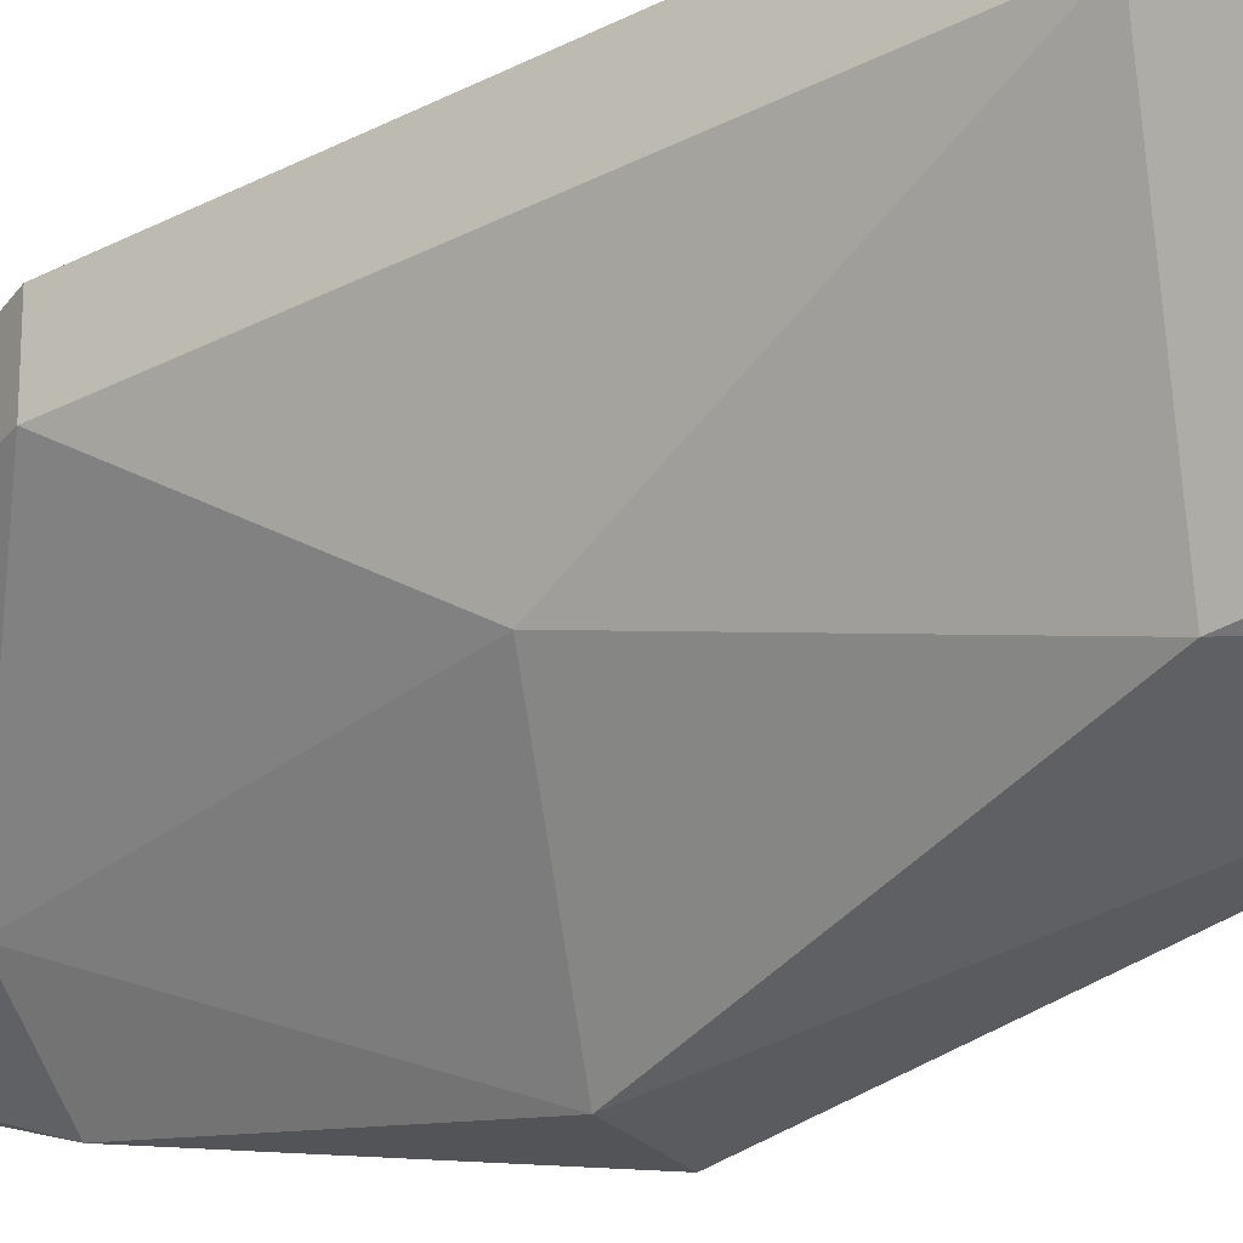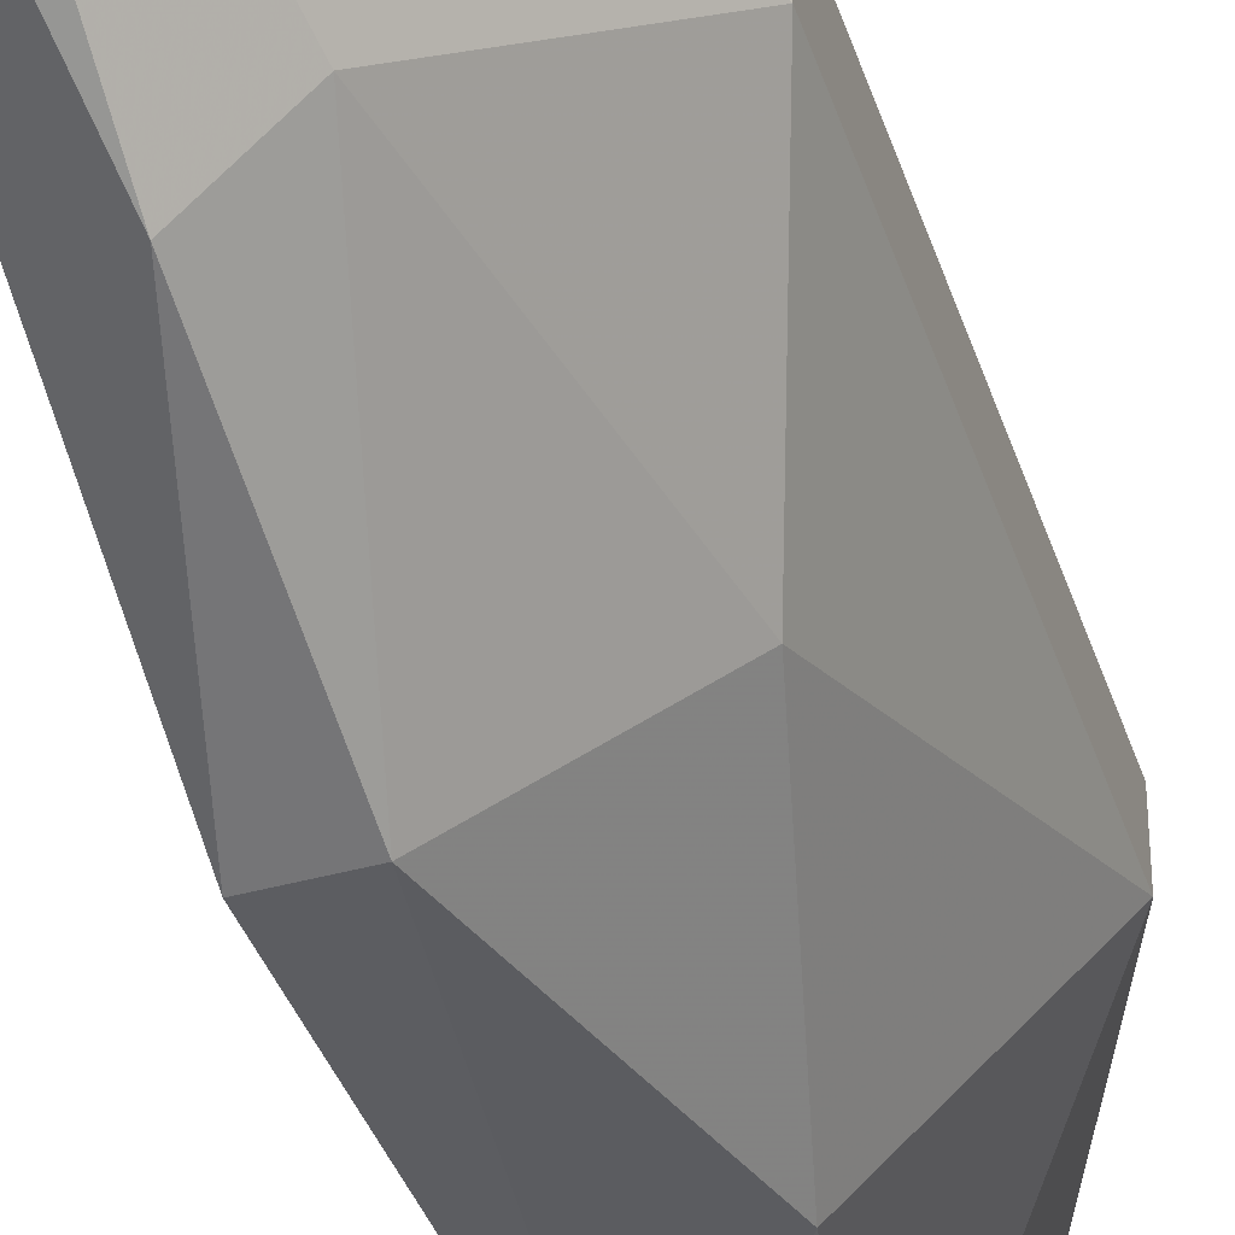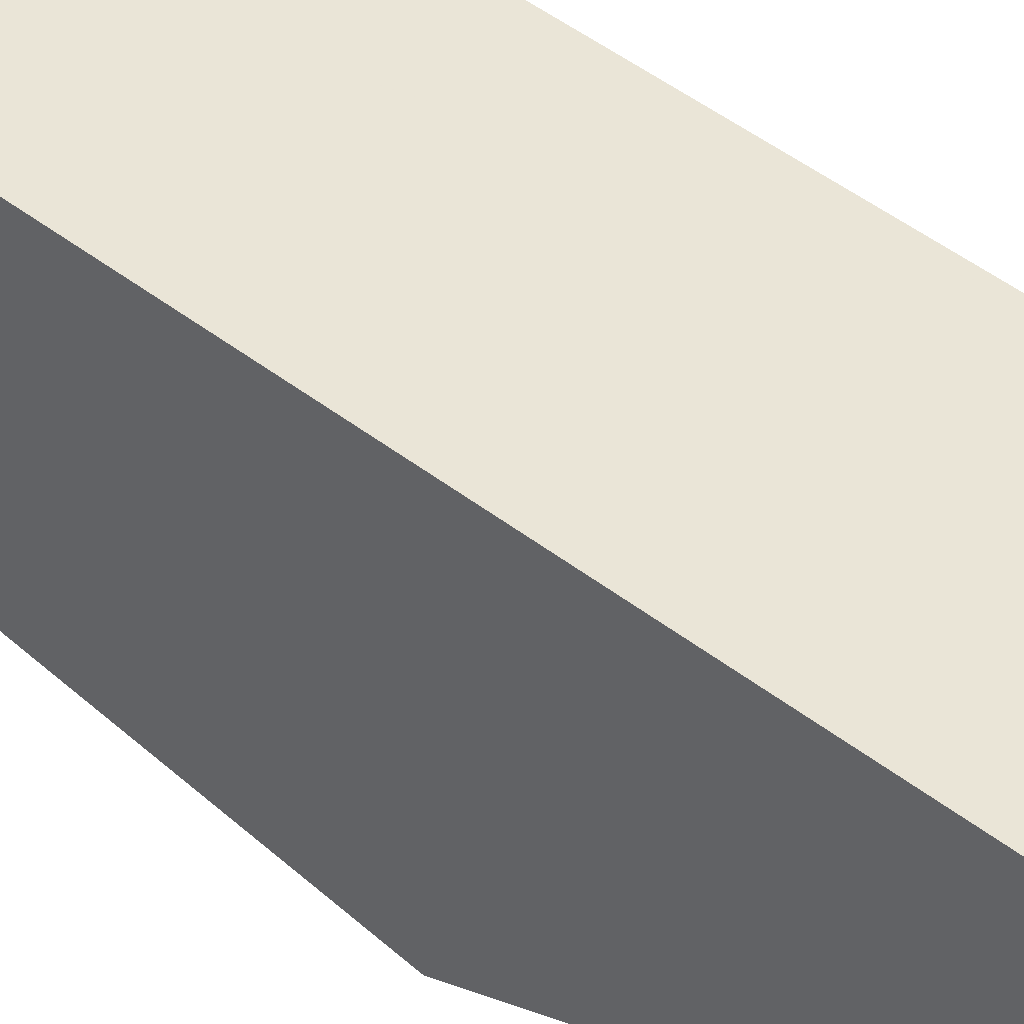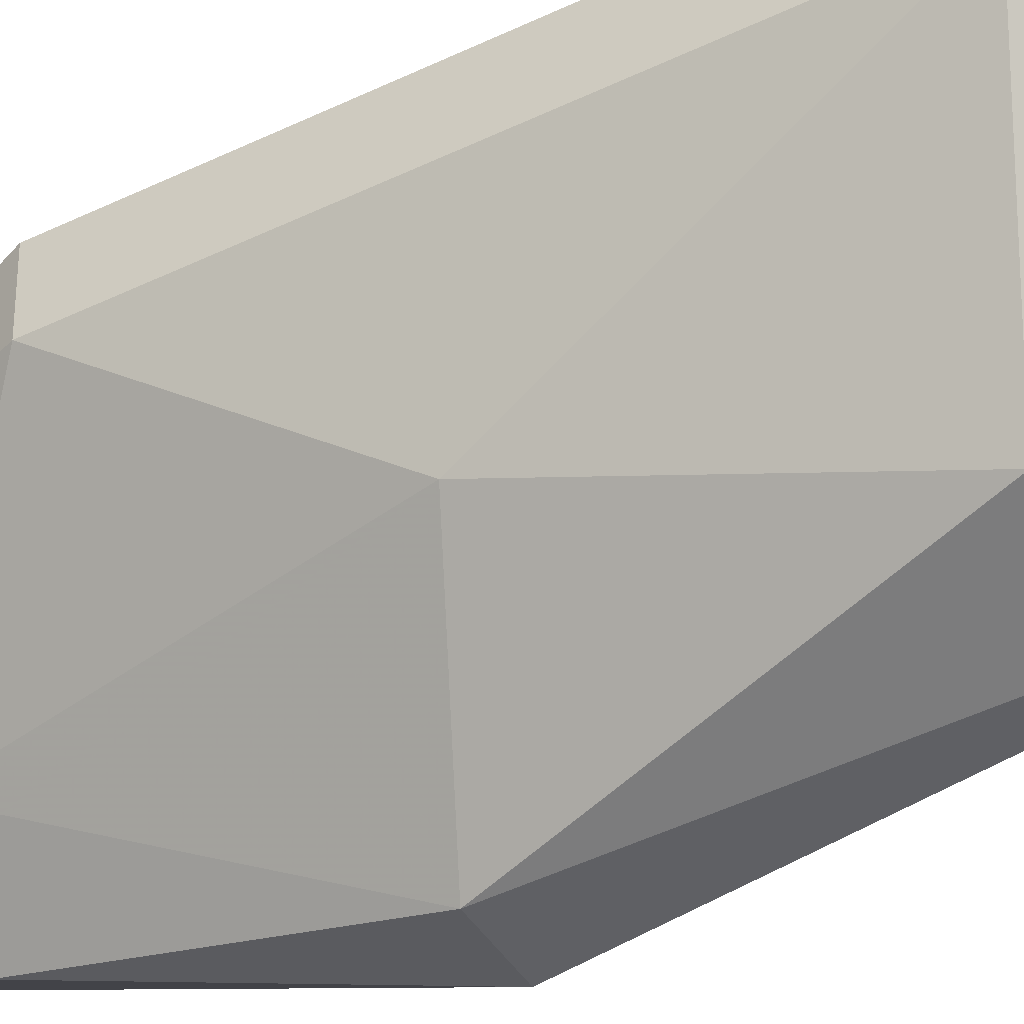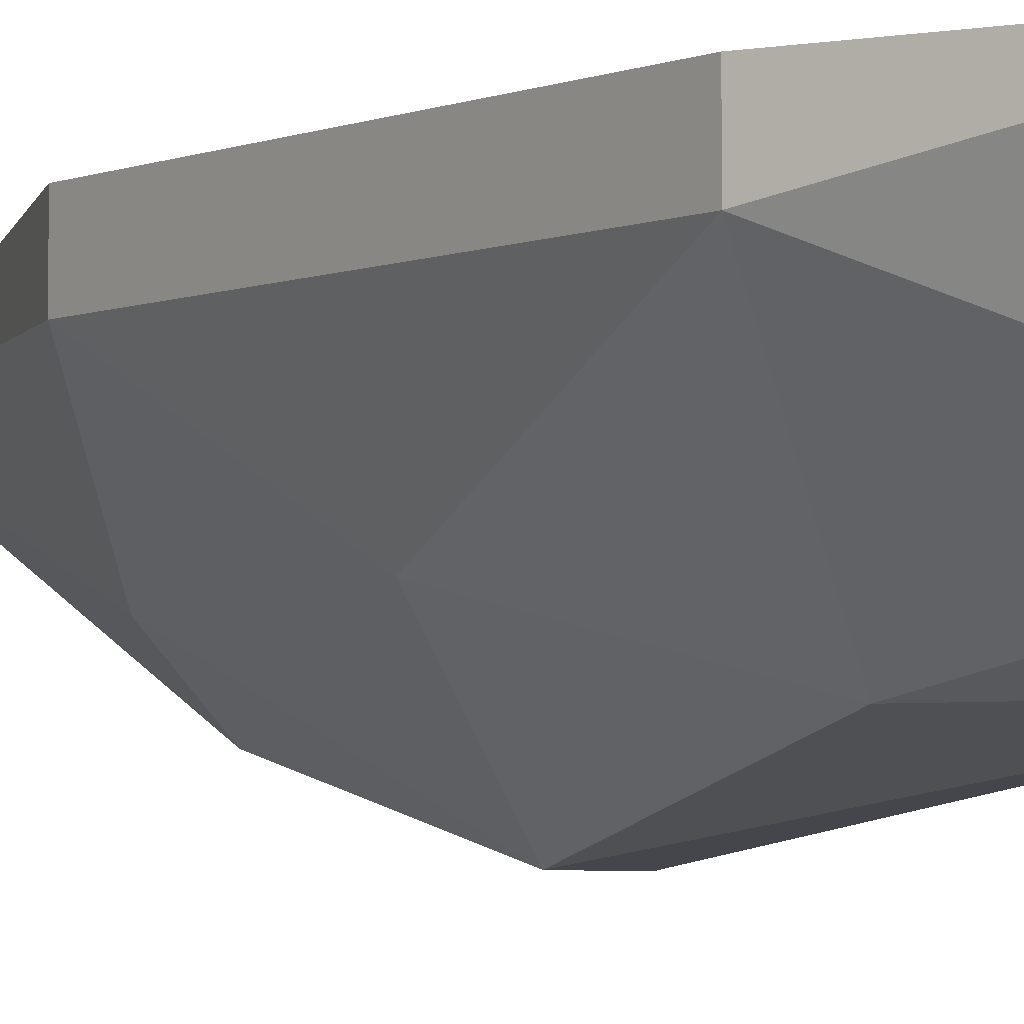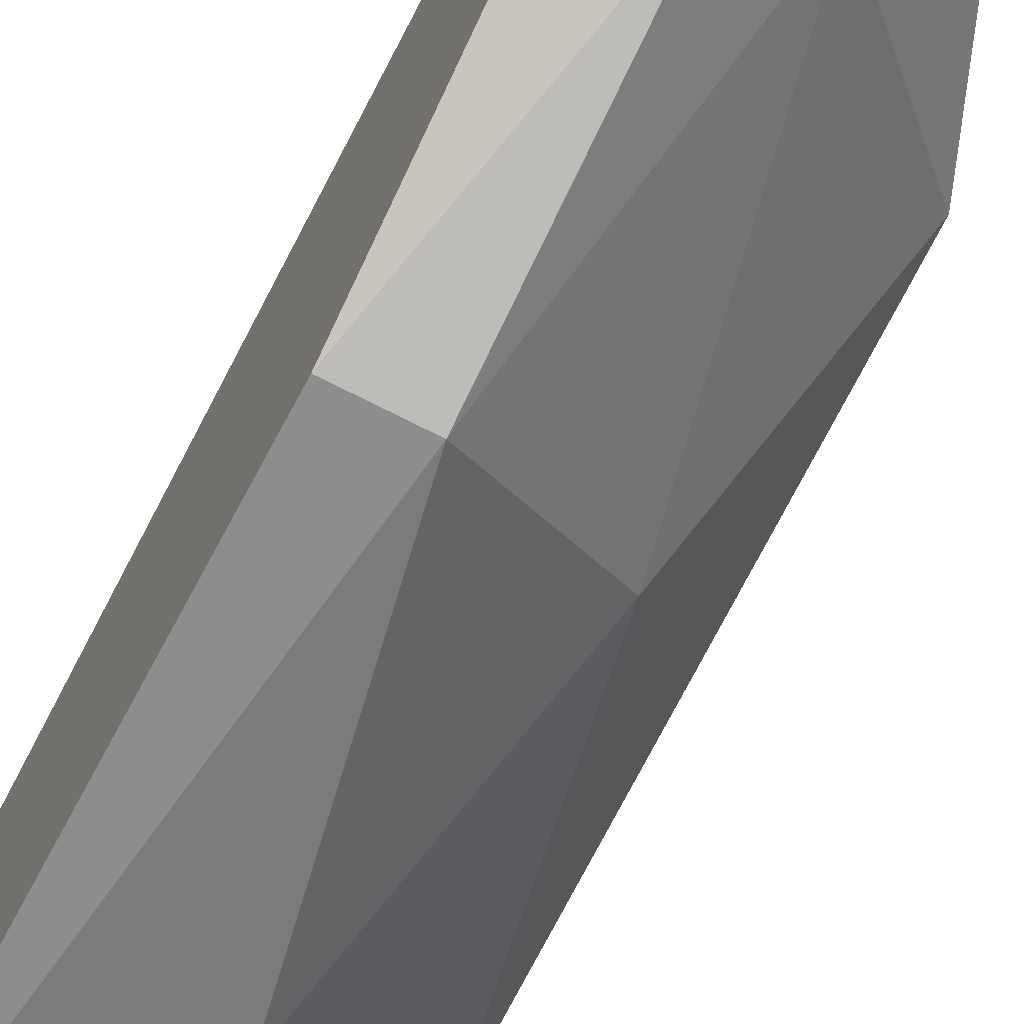
<metadata>
{"format":"obj","ext":"obj","renderer":"f3d","projection":"perspective","resolution":1024,"background":"white","views":[{"elev":-29.6,"azim":-51.9,"up":"+Z"},{"elev":-43.7,"azim":-162.3,"up":"+Z"},{"elev":44.0,"azim":132.8,"up":"+Z"},{"elev":-43.2,"azim":-59.7,"up":"+Z"},{"elev":-4.3,"azim":-35.9,"up":"+Z"},{"elev":-71.5,"azim":152.9,"up":"+Z"}]}
</metadata>
<code>
v -0.03647 -0.06091 -0.02676
v -0.03647 -0.01235 -0.01867
v -0.03647 -0.01235 -0.01597
v -0.03647 -0.07171 -0.01597
v -0.03647 -0.03933 -0.02946
v -0.04457 -0.04203 -0.02406
v -0.03917 -0.02854 -0.02676
v -0.03917 -0.01235 -0.01867
v -0.03917 -0.06631 -0.02406
v -0.03917 -0.03933 -0.02946
v -0.04726 -0.05552 -0.01867
v -0.04726 -0.05552 -0.01597
v -0.04726 -0.03393 -0.01867
v -0.04726 -0.03393 -0.01597
v -0.04187 -0.02854 -0.02406
v -0.04187 -0.06901 -0.01597
v -0.04187 -0.05281 -0.02676
f 16 14 12
f 2 3 4
f 4 3 14
f 2 4 5
f 11 17 9
f 11 9 16
f 4 14 16
f 9 4 16
f 11 14 13
f 5 4 1
f 4 9 1
f 9 17 1
f 3 2 8
f 14 3 8
f 13 14 8
f 15 13 8
f 5 1 10
f 1 17 10
f 17 11 6
f 11 13 6
f 13 15 6
f 10 17 6
f 15 10 6
f 2 5 7
f 8 2 7
f 15 8 7
f 10 15 7
f 5 10 7
f 14 11 12
f 11 16 12

</code>
